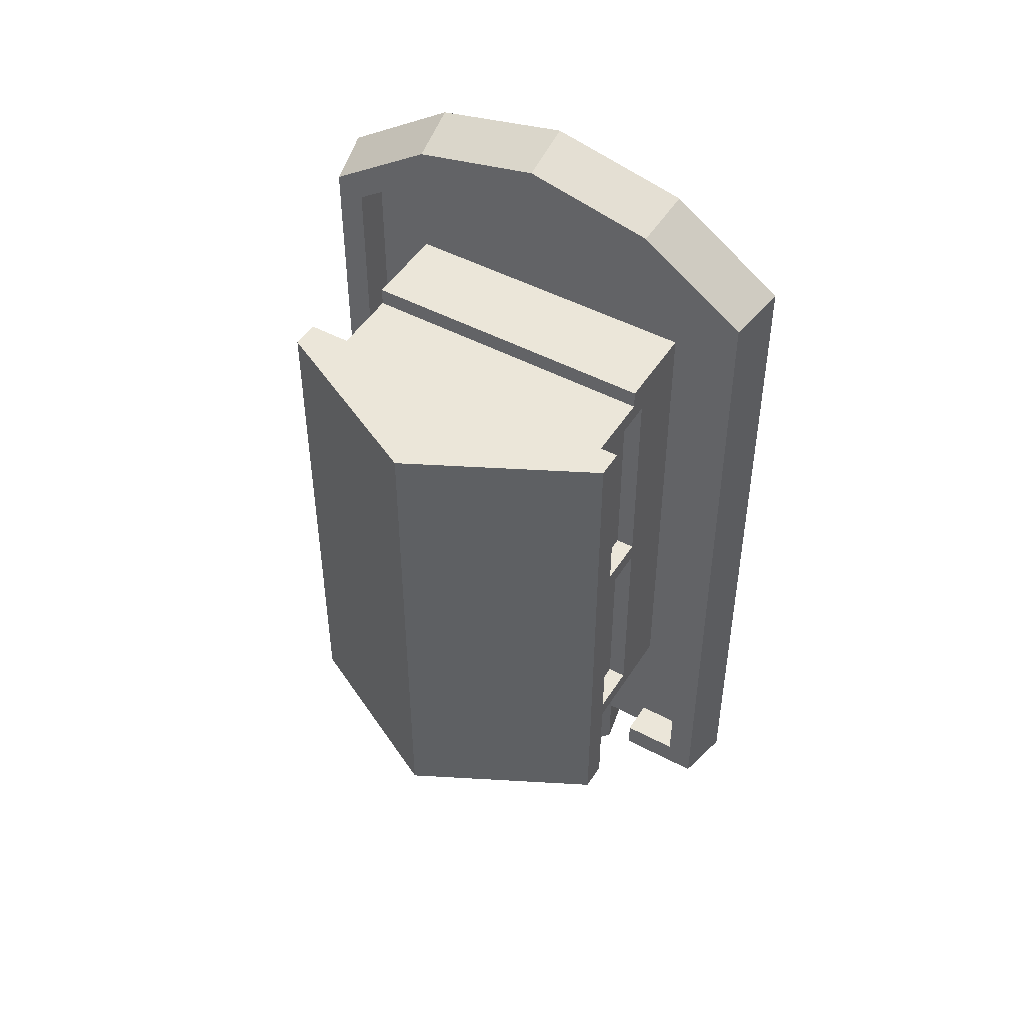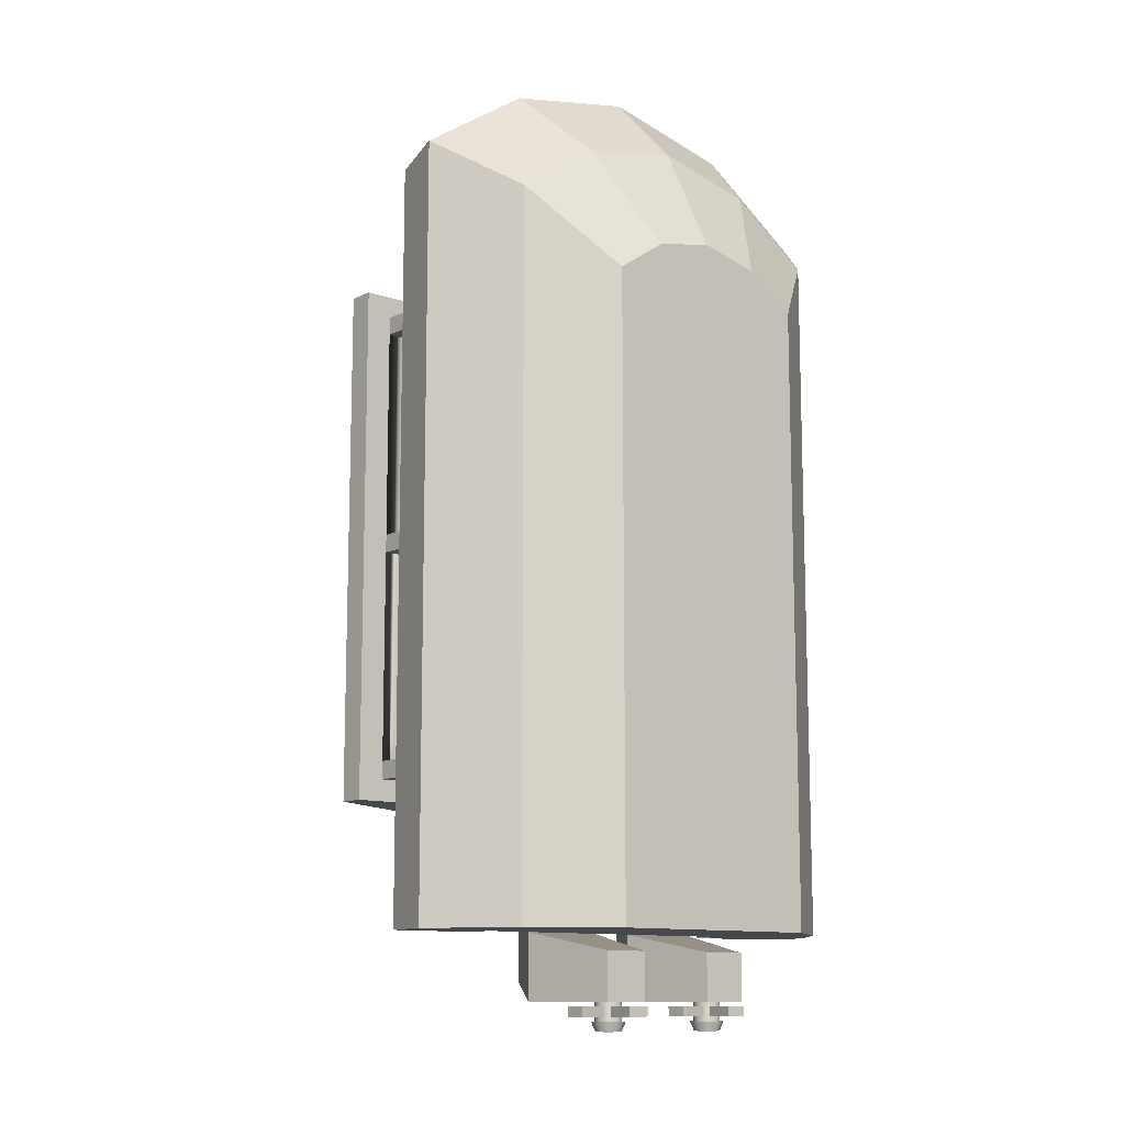
<metadata>
{"format":"obj","ext":"obj","renderer":"f3d","projection":"perspective","resolution":1024,"background":"white","views":[{"elev":47.9,"azim":-149.1,"up":"+Z"},{"elev":-11.6,"azim":-40.2,"up":"+Z"}]}
</metadata>
<code>
o watercraftPack_001
v 1.74 8 -15.44
v 4.54 6.4 -16.24
v 0.94 6.4 -16.24
v 3.74 8 -15.44
v 3.74 8 -11.84
v 1.74 8 -11.84
v 0.94 6.4 -11.84
v 0.94 6.4 -13.44
v 1.74 2.4 -14.24
v 1.74 2.4 -16.24
v 2.199 3.355 -16.24
v 2.255 3.22 -16.24
v 2.344 3.104 -16.24
v 2.46 3.015 -16.24
v 3.74 2.4 -16.24
v 2.595 2.959 -16.24
v 2.595 2.959 -17.04
v 2.46 3.015 -17.04
v 2.344 3.104 -17.04
v 2.255 3.22 -17.04
v 2.199 3.355 -17.04
v 2.18 3.5 -17.04
v 2.18 3.5 -16.24
v 2.199 3.645 -16.24
v 2.255 3.78 -16.24
v 2.344 3.896 -16.24
v 2.46 3.985 -16.24
v 2.595 4.041 -16.24
v 2.74 4.06 -16.24
v 2.885 4.041 -16.24
v 3.02 3.985 -16.24
v 3.136 3.896 -16.24
v 3.225 3.78 -16.24
v 3.281 3.645 -16.24
v 3.3 3.5 -16.24
v 3.281 3.355 -16.24
v 3.225 3.22 -16.24
v 3.136 3.104 -16.24
v 3.02 3.015 -16.24
v 2.885 2.959 -16.24
v 2.74 2.94 -16.24
v 2.74 2.94 -17.04
v 2.559 2.824 -17.04
v 2.74 2.8 -17.04
v 2.604 2.993 -17.44
v 2.74 2.975 -17.44
v 2.876 2.993 -17.44
v 2.478 3.045 -17.44
v 2.39 2.894 -17.04
v 2.245 3.005 -17.04
v 2.134 3.15 -17.04
v 2.064 3.319 -17.04
v 2.04 3.5 -17.04
v 2.064 3.681 -17.04
v 2.199 3.645 -17.04
v 2.255 3.78 -17.04
v 2.344 3.896 -17.04
v 2.46 3.985 -17.04
v 2.595 4.041 -17.04
v 2.74 4.06 -17.04
v 2.885 4.041 -17.04
v 3.02 3.985 -17.04
v 3.136 3.896 -17.04
v 3.225 3.78 -17.04
v 3.281 3.645 -17.04
v 3.3 3.5 -17.04
v 3.281 3.355 -17.04
v 3.225 3.22 -17.04
v 3.136 3.104 -17.04
v 3.02 3.015 -17.04
v 2.885 2.959 -17.04
v 2.921 2.824 -17.04
v 3.003 3.045 -17.44
v 3.09 2.894 -17.04
v 3.111 3.129 -17.44
v 3.235 3.005 -17.04
v 3.346 3.15 -17.04
v 3.195 3.238 -17.44
v 2.285 3.238 -17.44
v 2.369 3.129 -17.44
v 2.233 3.364 -17.44
v 2.215 3.5 -17.44
v 2.233 3.636 -17.44
v 2.285 3.762 -17.44
v 2.134 3.85 -17.04
v 2.245 3.995 -17.04
v 2.39 4.106 -17.04
v 2.559 4.176 -17.04
v 2.74 4.2 -17.04
v 2.921 4.176 -17.04
v 3.09 4.106 -17.04
v 3.235 3.995 -17.04
v 3.346 3.85 -17.04
v 3.416 3.681 -17.04
v 3.44 3.5 -17.04
v 3.416 3.319 -17.04
v 3.247 3.364 -17.44
v 3.265 3.5 -17.44
v 3.247 3.636 -17.44
v 3.195 3.762 -17.44
v 2.369 3.871 -17.44
v 2.478 3.955 -17.44
v 2.604 4.007 -17.44
v 2.74 4.025 -17.44
v 2.876 4.007 -17.44
v 3.003 3.955 -17.44
v 3.111 3.871 -17.44
v 3.74 2.4 -14.24
v 4.54 6.4 -13.44
v 4.54 6.4 -11.84
v -3.74 8 -15.44
v -0.94 6.4 -16.24
v -4.54 6.4 -16.24
v -1.74 8 -15.44
v -1.74 8 -11.84
v -3.74 8 -11.84
v -4.54 6.4 -11.84
v -4.54 6.4 -13.44
v -3.74 2.4 -14.24
v -3.74 2.4 -16.24
v -3.281 3.355 -16.24
v -3.225 3.22 -16.24
v -3.136 3.104 -16.24
v -3.02 3.015 -16.24
v -1.74 2.4 -16.24
v -2.885 2.959 -16.24
v -2.885 2.959 -17.04
v -3.02 3.015 -17.04
v -3.136 3.104 -17.04
v -3.225 3.22 -17.04
v -3.281 3.355 -17.04
v -3.3 3.5 -17.04
v -3.3 3.5 -16.24
v -3.281 3.645 -16.24
v -3.225 3.78 -16.24
v -3.136 3.896 -16.24
v -3.02 3.985 -16.24
v -2.885 4.041 -16.24
v -2.74 4.06 -16.24
v -2.595 4.041 -16.24
v -2.46 3.985 -16.24
v -2.344 3.896 -16.24
v -2.255 3.78 -16.24
v -2.199 3.645 -16.24
v -2.18 3.5 -16.24
v -2.199 3.355 -16.24
v -2.255 3.22 -16.24
v -2.344 3.104 -16.24
v -2.46 3.015 -16.24
v -2.595 2.959 -16.24
v -2.74 2.94 -16.24
v -2.74 2.94 -17.04
v -2.921 2.824 -17.04
v -2.74 2.8 -17.04
v -2.876 2.993 -17.44
v -2.74 2.975 -17.44
v -2.604 2.993 -17.44
v -3.002 3.045 -17.44
v -3.09 2.894 -17.04
v -3.235 3.005 -17.04
v -3.346 3.15 -17.04
v -3.416 3.319 -17.04
v -3.44 3.5 -17.04
v -3.416 3.681 -17.04
v -3.281 3.645 -17.04
v -3.225 3.78 -17.04
v -3.136 3.896 -17.04
v -3.02 3.985 -17.04
v -2.885 4.041 -17.04
v -2.74 4.06 -17.04
v -2.595 4.041 -17.04
v -2.46 3.985 -17.04
v -2.344 3.896 -17.04
v -2.255 3.78 -17.04
v -2.199 3.645 -17.04
v -2.18 3.5 -17.04
v -2.199 3.355 -17.04
v -2.255 3.22 -17.04
v -2.344 3.104 -17.04
v -2.46 3.015 -17.04
v -2.595 2.959 -17.04
v -2.559 2.824 -17.04
v -2.477 3.045 -17.44
v -2.39 2.894 -17.04
v -2.369 3.129 -17.44
v -2.245 3.005 -17.04
v -2.134 3.15 -17.04
v -2.285 3.238 -17.44
v -3.195 3.238 -17.44
v -3.111 3.129 -17.44
v -3.247 3.364 -17.44
v -3.265 3.5 -17.44
v -3.247 3.636 -17.44
v -3.195 3.762 -17.44
v -3.346 3.85 -17.04
v -3.235 3.995 -17.04
v -3.09 4.106 -17.04
v -2.921 4.176 -17.04
v -2.74 4.2 -17.04
v -2.559 4.176 -17.04
v -2.39 4.106 -17.04
v -2.245 3.995 -17.04
v -2.134 3.85 -17.04
v -2.064 3.681 -17.04
v -2.04 3.5 -17.04
v -2.064 3.319 -17.04
v -2.233 3.364 -17.44
v -2.215 3.5 -17.44
v -2.233 3.636 -17.44
v -2.285 3.762 -17.44
v -3.111 3.871 -17.44
v -3.002 3.955 -17.44
v -2.876 4.007 -17.44
v -2.74 4.025 -17.44
v -2.604 4.007 -17.44
v -2.477 3.955 -17.44
v -2.369 3.871 -17.44
v -1.74 2.4 -14.24
v -0.94 6.4 -13.44
v -0.94 6.4 -11.84
v -4.5 3.06 -16.84
v -4.5 3.94 -16.44
v -4.5 3.94 -16.84
v -4.5 3.06 -16.44
v -2.984 3.256 -16.84
v -2.984 3.256 -16.44
v -3.18 1.74 -16.44
v -3.18 1.74 -16.84
v -2.3 1.74 -16.84
v -2.984 3.744 -16.84
v -2.984 3.744 -16.44
v -2.3 1.74 -16.44
v -2.496 3.256 -16.84
v -2.496 3.256 -16.44
v -0.98 3.06 -16.44
v -0.98 3.06 -16.84
v -2.496 3.744 -16.84
v -0.98 3.94 -16.84
v -0.98 3.94 -16.44
v -2.496 3.744 -16.44
v -2.3 5.26 -16.84
v -2.3 5.26 -16.44
v -3.18 5.26 -16.44
v -3.18 5.26 -16.84
v 0.98 3.06 -16.84
v 0.98 3.94 -16.44
v 0.98 3.94 -16.84
v 0.98 3.06 -16.44
v 2.496 3.256 -16.84
v 2.496 3.256 -16.44
v 2.3 1.74 -16.44
v 2.3 1.74 -16.84
v 3.18 1.74 -16.84
v 2.496 3.744 -16.84
v 2.496 3.744 -16.44
v 3.18 1.74 -16.44
v 2.984 3.256 -16.84
v 2.984 3.256 -16.44
v 4.5 3.06 -16.44
v 4.5 3.06 -16.84
v 2.984 3.744 -16.84
v 4.5 3.94 -16.84
v 4.5 3.94 -16.44
v 2.984 3.744 -16.44
v 3.18 5.26 -16.84
v 3.18 5.26 -16.44
v 2.3 5.26 -16.44
v 2.3 5.26 -16.84
v 8.16 2.4 16.9
v 5.859 5.6 22.45
v 4.464 2.4 19.39
v 10.71 5.6 19.18
v 10.71 5.6 -13.44
v 8.16 2.4 -13.44
v -0 2.4 20.35
v -4.464 2.4 19.39
v -8.16 2.4 16.9
v -8.16 2.4 -13.44
v -10.71 5.6 -13.44
v -10.71 5.6 19.18
v -5.859 5.6 22.45
v -4.896 -1e-06 13.44
v -2.678 -1e-06 14.94
v 4.896 1e-06 -13.44
v -4.896 1e-06 -13.44
v -6.54 6.4 -13.44
v -10.2 8 -13.44
v -10.2 8 18.72
v 0 5.6 23.71
v 10.2 8 18.72
v 10.2 8 -13.44
v 6.54 6.4 -13.44
v 6.54 6.4 -12.24
v 6.6 6.4 -6.72
v -6.54 6.4 -12.24
v -6.6 6.4 -6.72
v -9 6.4 -12.24
v -6.6 6.4 15.15
v -9 6.4 18.03
v -5.01 6.4 20.73
v -9 8 18.03
v -5.01 8 20.73
v -5.58 8 21.84
v -9 8 -12.24
v -6.54 8 -13.44
v -6.54 8 -12.24
v 0 8 23.04
v 0 -1e-06 15.51
v 2.678 -1e-06 14.94
v 4.896 -1e-06 13.44
v 5.58 8 21.84
v 0 8 21.81
v 0 6.4 21.81
v 6.6 6.4 15.15
v 6.6 10.2 15.15
v -6.6 10.2 15.15
v -6.6 10.2 14.35
v 6.6 10.2 14.35
v 6.6 9.398 13.55
v 9 6.4 18.03
v 5.01 6.4 20.73
v 5.01 8 20.73
v 9 8 18.03
v 9 8 -12.24
v 6.54 8 -13.44
v 6.54 8 -12.24
v 9 6.4 -12.24
v 6.6 9.398 4.216
v 6.6 9.398 3.416
v 6.6 9.398 -5.92
v 6.6 14 -5.92
v 6.6 14 -6.72
v -6.6 14 -6.72
v -6.6 9.398 -5.92
v -6.6 9.398 3.416
v -6.6 9.398 4.216
v -6.6 9.398 13.55
v -6.6 14 13.55
v -6.6 14 14.35
v 6.6 14 14.35
v 6.6 14 13.55
v 7.8 14 -7.68
v 6.6 14 4.216
v 6.6 14 3.416
v -7.8 14 -7.68
v -7.8 14 15.31
v 7.8 14 15.31
v -5.8 14 13.55
v -5.8 14 4.216
v -5.8 14 3.416
v 5.8 14 13.55
v 5.8 14 4.216
v -5.8 14 -5.92
v 5.8 14 -5.92
v -6.6 14 -5.92
v -5.8 9.398 -5.92
v -5.8 9.398 3.416
v -6.6 14 3.416
v -6.6 14 4.216
v -5.8 9.398 4.216
v -5.8 9.398 13.55
v 5.8 14 3.416
v 5.8 9.398 -5.92
v 5.8 9.398 3.416
v 5.8 9.398 4.216
v 5.8 9.398 13.55
v 7.8 15.2 15.31
v 7.8 15.2 -7.68
v -7.8 15.2 -7.68
v -7.8 15.2 15.31
v 0 19.2 15.31
v 0 19.2 -7.68
f 1 2 3
f 2 1 4
f 1 5 4
f 5 1 6
f 1 7 6
f 7 1 8
f 8 1 3
f 3 9 8
f 9 3 10
f 11 10 3
f 12 10 11
f 13 10 12
f 14 10 13
f 10 14 15
f 15 14 16
f 11 3 23
f 23 3 24
f 24 3 25
f 25 3 26
f 26 3 27
f 27 3 28
f 28 3 29
f 2 29 3
f 2 30 29
f 2 31 30
f 2 32 31
f 2 33 32
f 2 34 33
f 2 35 34
f 2 36 35
f 15 36 2
f 36 15 37
f 37 15 38
f 38 15 39
f 39 15 40
f 40 15 41
f 15 16 41
f 2 108 15
f 108 2 109
f 4 109 2
f 5 109 4
f 109 5 110
f 5 7 110
f 7 5 6
f 7 109 110
f 109 7 8
f 9 109 8
f 109 9 108
f 9 15 108
f 15 9 10
f 8 2 109
f 2 8 3
f 111 112 113
f 112 111 114
f 111 115 114
f 115 111 116
f 111 117 116
f 117 111 118
f 118 111 113
f 113 119 118
f 119 113 120
f 121 120 113
f 122 120 121
f 123 120 122
f 124 120 123
f 120 124 125
f 125 124 126
f 121 113 133
f 133 113 134
f 134 113 135
f 135 113 136
f 136 113 137
f 137 113 138
f 138 113 139
f 112 139 113
f 112 140 139
f 112 141 140
f 112 142 141
f 112 143 142
f 112 144 143
f 112 145 144
f 112 146 145
f 125 146 112
f 146 125 147
f 147 125 148
f 148 125 149
f 149 125 150
f 150 125 151
f 125 126 151
f 112 218 125
f 218 112 219
f 114 219 112
f 115 219 114
f 219 115 220
f 115 117 220
f 117 115 116
f 117 219 220
f 219 117 118
f 119 219 118
f 219 119 218
f 119 125 218
f 125 119 120
f 118 112 219
f 112 118 113
f 14 17 16
f 17 14 18
f 13 18 14
f 18 13 19
f 13 20 19
f 20 13 12
f 12 21 20
f 21 12 11
f 11 22 21
f 22 11 23
f 16 42 41
f 42 16 17
f 43 42 17
f 42 43 44
f 45 44 43
f 44 45 46
f 45 47 46
f 47 45 48
f 43 48 45
f 48 43 49
f 17 49 43
f 49 17 18
f 18 50 49
f 50 18 19
f 19 51 50
f 51 19 20
f 20 52 51
f 52 20 21
f 21 53 52
f 53 21 22
f 22 54 53
f 54 22 55
f 23 55 22
f 55 23 24
f 24 56 55
f 56 24 25
f 25 57 56
f 57 25 26
f 27 57 26
f 57 27 58
f 28 58 27
f 58 28 59
f 29 59 28
f 59 29 60
f 30 60 29
f 60 30 61
f 31 61 30
f 61 31 62
f 32 62 31
f 62 32 63
f 32 64 63
f 64 32 33
f 33 65 64
f 65 33 34
f 34 66 65
f 66 34 35
f 35 67 66
f 67 35 36
f 36 68 67
f 68 36 37
f 37 69 68
f 69 37 38
f 39 69 38
f 69 39 70
f 40 70 39
f 70 40 71
f 41 71 40
f 71 41 42
f 42 72 71
f 72 42 44
f 44 47 72
f 47 44 46
f 73 72 47
f 72 73 74
f 75 74 73
f 74 75 76
f 75 77 76
f 77 75 78
f 75 79 78
f 75 80 79
f 73 80 75
f 73 48 80
f 47 48 73
f 49 80 48
f 80 49 50
f 50 79 80
f 79 50 51
f 51 81 79
f 81 51 52
f 52 82 81
f 82 52 53
f 53 83 82
f 83 53 54
f 54 84 83
f 84 54 85
f 54 56 85
f 56 54 55
f 57 85 56
f 85 57 86
f 58 86 57
f 86 58 87
f 59 87 58
f 87 59 88
f 60 88 59
f 88 60 89
f 60 90 89
f 90 60 61
f 61 91 90
f 91 61 62
f 62 92 91
f 92 62 63
f 63 93 92
f 93 63 64
f 64 94 93
f 94 64 65
f 66 94 65
f 94 66 95
f 67 95 66
f 95 67 96
f 68 96 67
f 96 68 77
f 69 77 68
f 77 69 76
f 70 76 69
f 76 70 74
f 71 74 70
f 74 71 72
f 78 96 77
f 96 78 97
f 78 81 97
f 78 79 81
f 97 81 82
f 97 82 98
f 98 82 83
f 98 83 99
f 99 83 84
f 99 84 100
f 100 84 101
f 85 101 84
f 101 85 86
f 87 101 86
f 101 87 102
f 88 102 87
f 102 88 103
f 89 103 88
f 103 89 104
f 89 105 104
f 105 89 90
f 90 106 105
f 106 90 91
f 91 107 106
f 107 91 92
f 92 100 107
f 100 92 93
f 93 99 100
f 99 93 94
f 94 98 99
f 98 94 95
f 95 97 98
f 97 95 96
f 100 101 107
f 107 101 102
f 107 102 106
f 106 102 105
f 105 102 103
f 105 103 104
f 124 127 126
f 127 124 128
f 123 128 124
f 128 123 129
f 123 130 129
f 130 123 122
f 122 131 130
f 131 122 121
f 121 132 131
f 132 121 133
f 126 152 151
f 152 126 127
f 153 152 127
f 152 153 154
f 155 154 153
f 154 155 156
f 155 157 156
f 157 155 158
f 153 158 155
f 158 153 159
f 127 159 153
f 159 127 128
f 128 160 159
f 160 128 129
f 129 161 160
f 161 129 130
f 130 162 161
f 162 130 131
f 131 163 162
f 163 131 132
f 132 164 163
f 164 132 165
f 133 165 132
f 165 133 134
f 134 166 165
f 166 134 135
f 135 167 166
f 167 135 136
f 137 167 136
f 167 137 168
f 138 168 137
f 168 138 169
f 139 169 138
f 169 139 170
f 140 170 139
f 170 140 171
f 141 171 140
f 171 141 172
f 142 172 141
f 172 142 173
f 142 174 173
f 174 142 143
f 143 175 174
f 175 143 144
f 144 176 175
f 176 144 145
f 145 177 176
f 177 145 146
f 146 178 177
f 178 146 147
f 147 179 178
f 179 147 148
f 149 179 148
f 179 149 180
f 150 180 149
f 180 150 181
f 151 181 150
f 181 151 152
f 152 182 181
f 182 152 154
f 154 157 182
f 157 154 156
f 183 182 157
f 182 183 184
f 185 184 183
f 184 185 186
f 185 187 186
f 187 185 188
f 185 189 188
f 185 190 189
f 183 190 185
f 183 158 190
f 157 158 183
f 159 190 158
f 190 159 160
f 160 189 190
f 189 160 161
f 161 191 189
f 191 161 162
f 162 192 191
f 192 162 163
f 163 193 192
f 193 163 164
f 164 194 193
f 194 164 195
f 164 166 195
f 166 164 165
f 167 195 166
f 195 167 196
f 168 196 167
f 196 168 197
f 169 197 168
f 197 169 198
f 170 198 169
f 198 170 199
f 170 200 199
f 200 170 171
f 171 201 200
f 201 171 172
f 172 202 201
f 202 172 173
f 173 203 202
f 203 173 174
f 174 204 203
f 204 174 175
f 176 204 175
f 204 176 205
f 177 205 176
f 205 177 206
f 178 206 177
f 206 178 187
f 179 187 178
f 187 179 186
f 180 186 179
f 186 180 184
f 181 184 180
f 184 181 182
f 188 206 187
f 206 188 207
f 188 191 207
f 188 189 191
f 207 191 192
f 207 192 208
f 208 192 193
f 208 193 209
f 209 193 194
f 209 194 210
f 210 194 211
f 195 211 194
f 211 195 196
f 197 211 196
f 211 197 212
f 198 212 197
f 212 198 213
f 199 213 198
f 213 199 214
f 199 215 214
f 215 199 200
f 200 216 215
f 216 200 201
f 201 217 216
f 217 201 202
f 202 210 217
f 210 202 203
f 203 209 210
f 209 203 204
f 204 208 209
f 208 204 205
f 205 207 208
f 207 205 206
f 210 211 217
f 217 211 212
f 217 212 216
f 216 212 215
f 215 212 213
f 215 213 214
f 269 270 271
f 270 269 272
f 269 273 272
f 273 269 274
f 277 279 278
f 279 277 280
f 277 281 280
f 281 277 276
f 282 276 277
f 276 282 283
f 282 284 283
f 284 282 285
f 277 285 282
f 285 277 278
f 278 284 285
f 284 278 274
f 279 274 278
f 274 279 273
f 276 289 281
f 289 276 275
f 283 275 276
f 275 283 308
f 283 284 308
f 308 284 309
f 309 284 310
f 274 310 284
f 310 274 269
f 271 310 269
f 310 271 309
f 271 308 309
f 308 271 275
f 271 289 275
f 289 271 270
f 221 222 223
f 222 221 224
f 225 224 221
f 224 225 226
f 225 227 226
f 227 225 228
f 225 229 228
f 229 225 230
f 221 230 225
f 230 221 223
f 222 230 223
f 230 222 231
f 222 226 231
f 226 222 224
f 226 232 231
f 232 226 227
f 228 232 227
f 232 228 229
f 233 232 229
f 232 233 234
f 233 235 234
f 235 233 236
f 237 236 233
f 236 237 238
f 237 239 238
f 239 237 240
f 241 240 237
f 240 241 242
f 241 243 242
f 243 241 244
f 241 230 244
f 230 241 237
f 230 237 233
f 229 230 233
f 231 244 230
f 244 231 243
f 231 242 243
f 242 231 240
f 240 231 234
f 231 232 234
f 235 240 234
f 240 235 239
f 235 238 239
f 238 235 236
f 245 246 247
f 246 245 248
f 249 248 245
f 248 249 250
f 249 251 250
f 251 249 252
f 249 253 252
f 253 249 254
f 245 254 249
f 254 245 247
f 246 254 247
f 254 246 255
f 246 250 255
f 250 246 248
f 250 256 255
f 256 250 251
f 252 256 251
f 256 252 253
f 257 256 253
f 256 257 258
f 257 259 258
f 259 257 260
f 261 260 257
f 260 261 262
f 261 263 262
f 263 261 264
f 265 264 261
f 264 265 266
f 265 267 266
f 267 265 268
f 265 254 268
f 254 265 261
f 254 261 257
f 253 254 257
f 255 268 254
f 268 255 267
f 255 266 267
f 266 255 264
f 264 255 258
f 255 256 258
f 259 264 258
f 264 259 263
f 259 262 263
f 262 259 260
f 292 286 293
f 286 294 293
f 295 294 286
f 295 296 294
f 297 296 295
f 296 297 298
f 299 298 297
f 298 299 300
f 314 300 313
f 298 300 314
f 314 320 294
f 314 321 320
f 314 313 321
f 293 294 327
f 327 294 320
f 271 274 269
f 275 274 271
f 276 274 275
f 277 274 276
f 274 277 278
f 279 286 273
f 286 279 287
f 279 288 287
f 288 279 280
f 273 280 279
f 280 273 281
f 281 273 289
f 289 273 270
f 270 273 272
f 273 290 272
f 290 273 291
f 273 292 291
f 292 273 286
f 301 300 299
f 300 301 302
f 301 303 302
f 301 288 303
f 288 301 287
f 304 287 301
f 287 304 305
f 305 304 306
f 297 306 304
f 306 297 295
f 286 306 295
f 306 286 305
f 286 287 305
f 301 297 304
f 297 301 299
f 280 303 288
f 303 280 281
f 281 307 303
f 307 281 289
f 311 289 270
f 289 311 307
f 312 307 311
f 302 307 312
f 302 303 307
f 313 302 312
f 302 313 300
f 312 321 313
f 321 312 322
f 312 311 322
f 322 311 323
f 323 311 290
f 270 290 311
f 290 270 272
f 323 290 324
f 291 324 290
f 325 324 291
f 324 325 326
f 325 293 326
f 293 325 292
f 291 292 325
f 293 324 326
f 324 293 327
f 320 324 327
f 324 320 323
f 320 322 323
f 322 320 321
f 340 338 339
f 338 340 348
f 348 340 349
f 349 340 350
f 350 340 351
f 351 340 341
f 352 353 351
f 354 353 352
f 332 353 354
f 333 353 332
f 353 333 355
f 349 358 359
f 358 349 350
f 350 351 353
f 332 354 331
f 362 343 344
f 343 362 352
f 354 352 362
f 315 298 314
f 298 315 316
f 315 317 316
f 317 315 318
f 315 319 318
f 314 319 315
f 319 314 294
f 319 294 328
f 328 294 329
f 329 294 330
f 330 294 331
f 331 294 332
f 294 333 332
f 333 294 296
f 296 334 333
f 296 335 334
f 296 336 335
f 296 337 336
f 298 337 296
f 298 317 337
f 317 298 316
f 337 317 338
f 338 317 339
f 318 319 340
f 341 340 319
f 333 334 355
f 334 353 355
f 353 334 356
f 334 357 356
f 357 334 335
f 358 357 335
f 357 358 350
f 358 336 359
f 335 336 358
f 336 349 359
f 349 336 360
f 336 361 360
f 361 336 337
f 338 361 337
f 361 338 348
f 362 329 364
f 329 362 344
f 344 343 329
f 328 329 343
f 343 365 328
f 365 343 352
f 351 319 366
f 319 351 341
f 319 365 366
f 365 319 328
f 329 363 364
f 363 329 330
f 331 363 330
f 363 331 354
f 317 340 339
f 340 317 318
f 349 361 348
f 361 349 360
f 353 357 350
f 357 353 356
f 362 363 354
f 363 362 364
f 351 365 352
f 365 351 366
f 341 342 340
f 343 342 341
f 344 342 343
f 331 342 344
f 332 342 331
f 333 342 332
f 333 345 342
f 345 333 346
f 339 346 333
f 346 339 347
f 347 339 340
f 351 343 341
f 343 351 352
f 339 333 355
f 358 353 350
f 353 358 355
f 339 355 358
f 339 358 359
f 338 349 348
f 349 338 359
f 339 359 338
f 331 362 354
f 362 331 344
f 347 340 342
f 342 367 347
f 367 342 368
f 342 369 368
f 369 342 345
f 346 369 345
f 369 346 370
f 346 367 370
f 367 346 347
f 370 367 371
f 367 372 371
f 372 367 368
f 368 369 372
f 370 372 369
f 372 370 371

</code>
